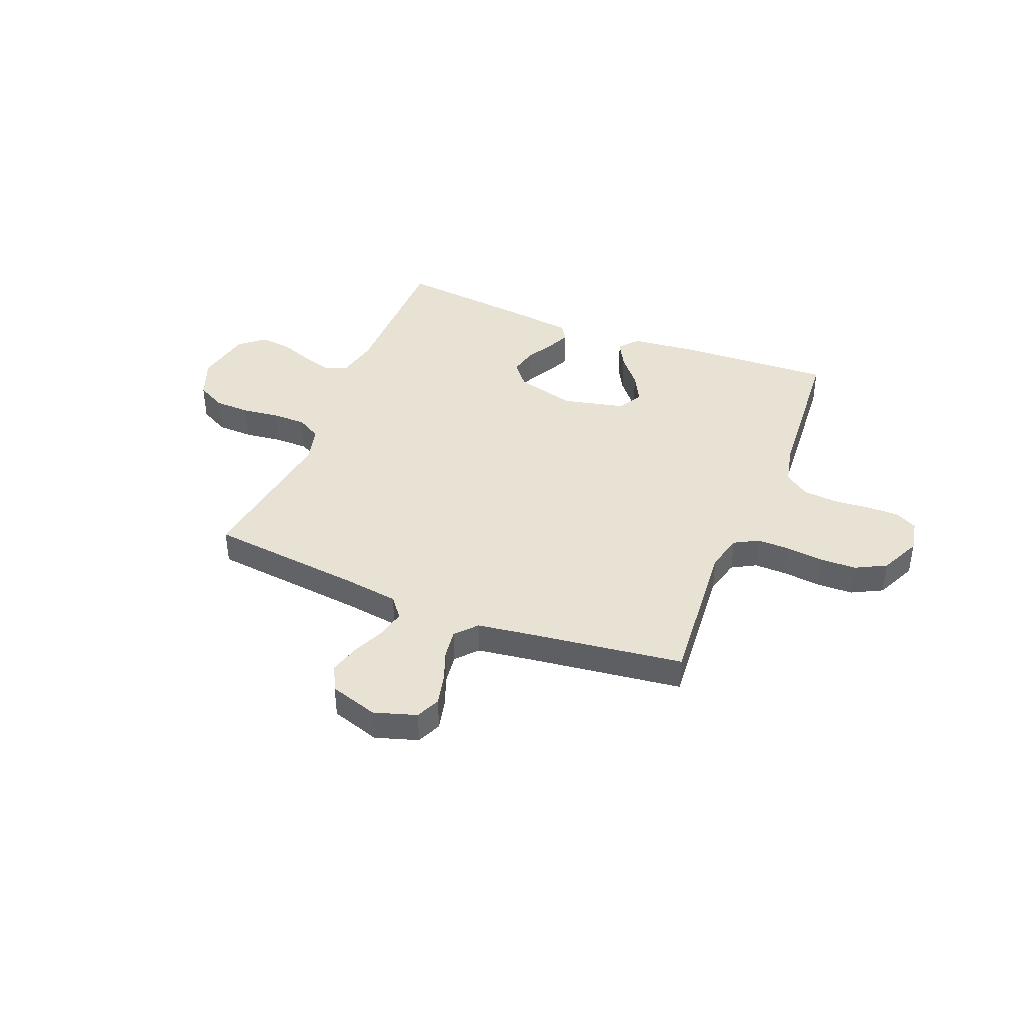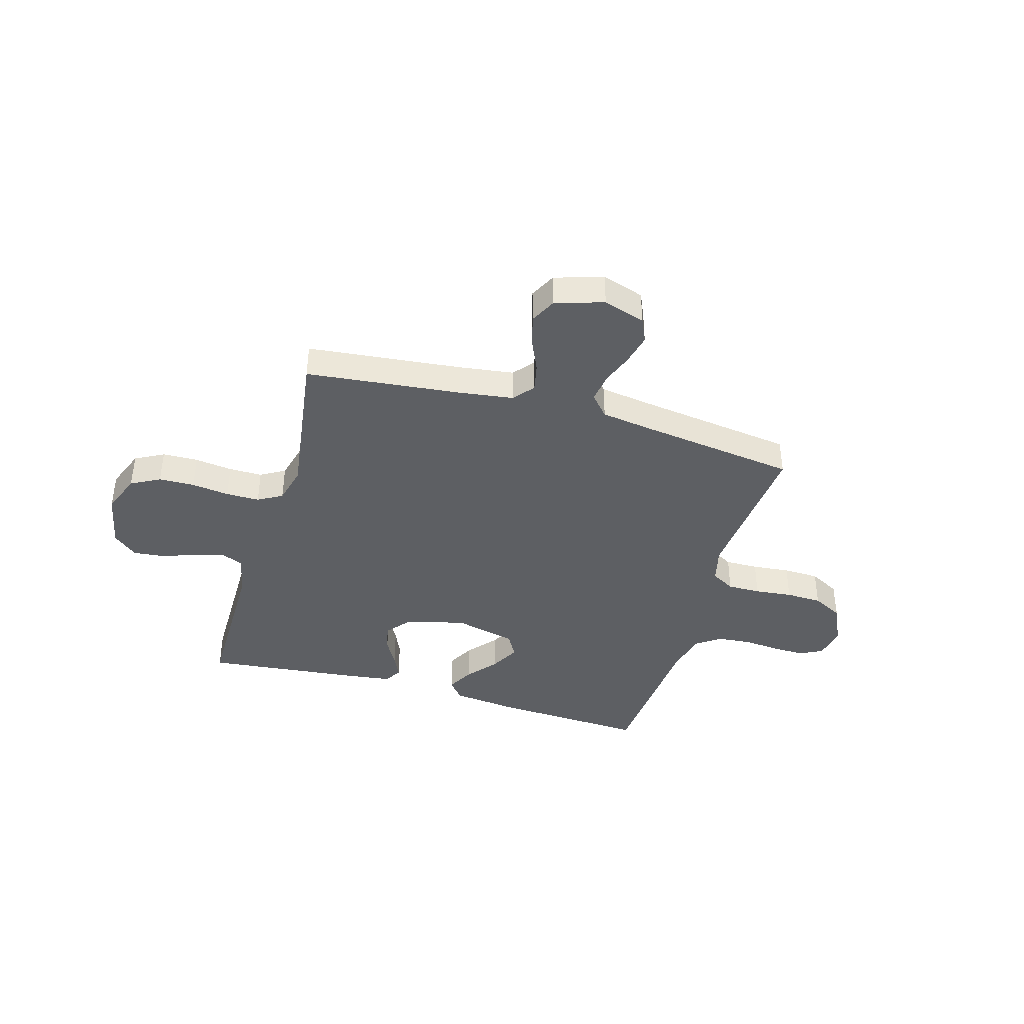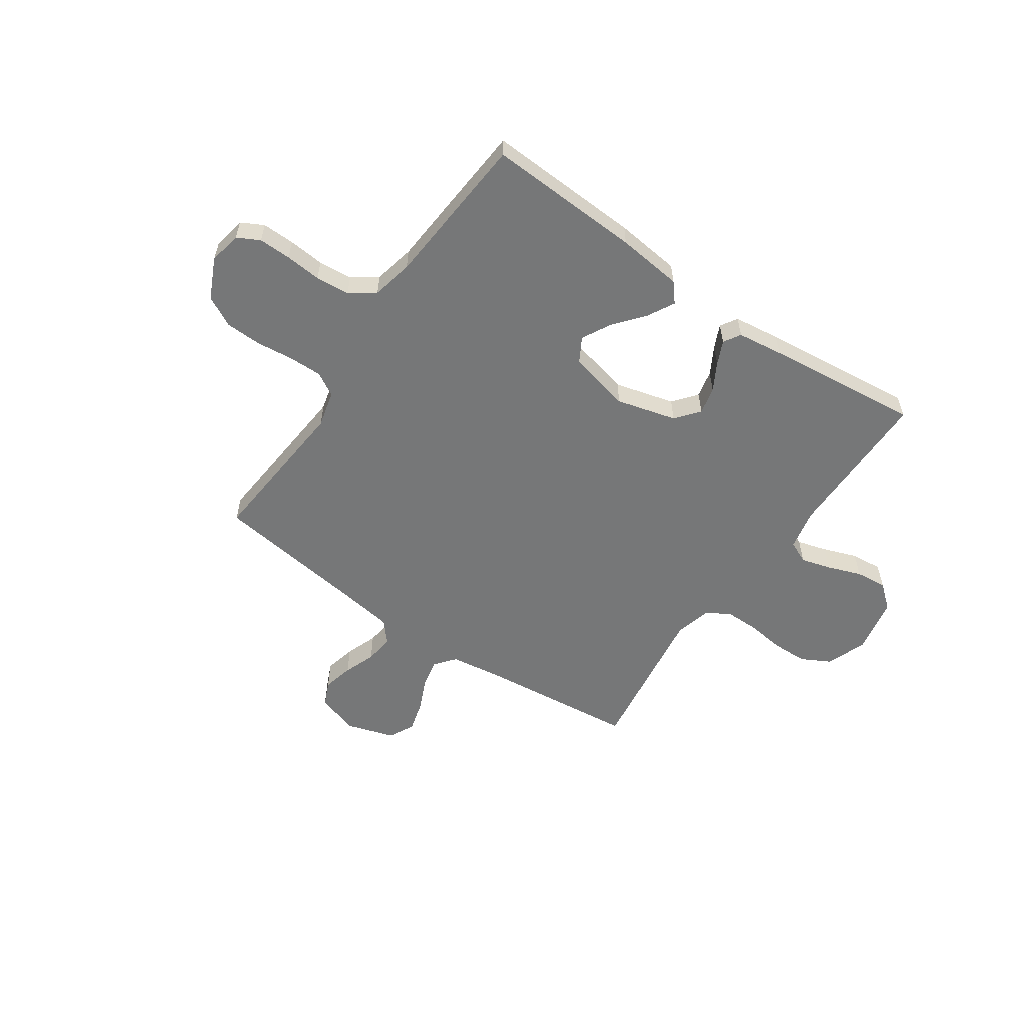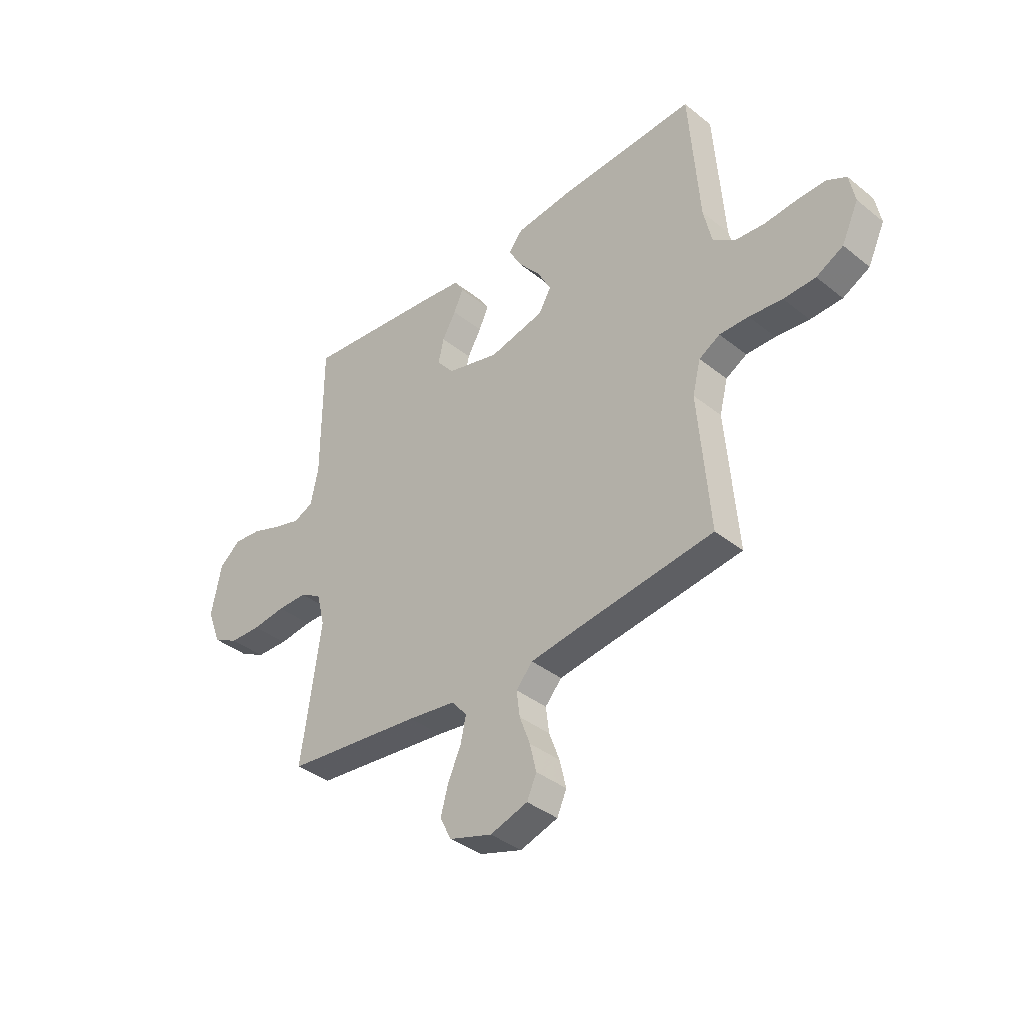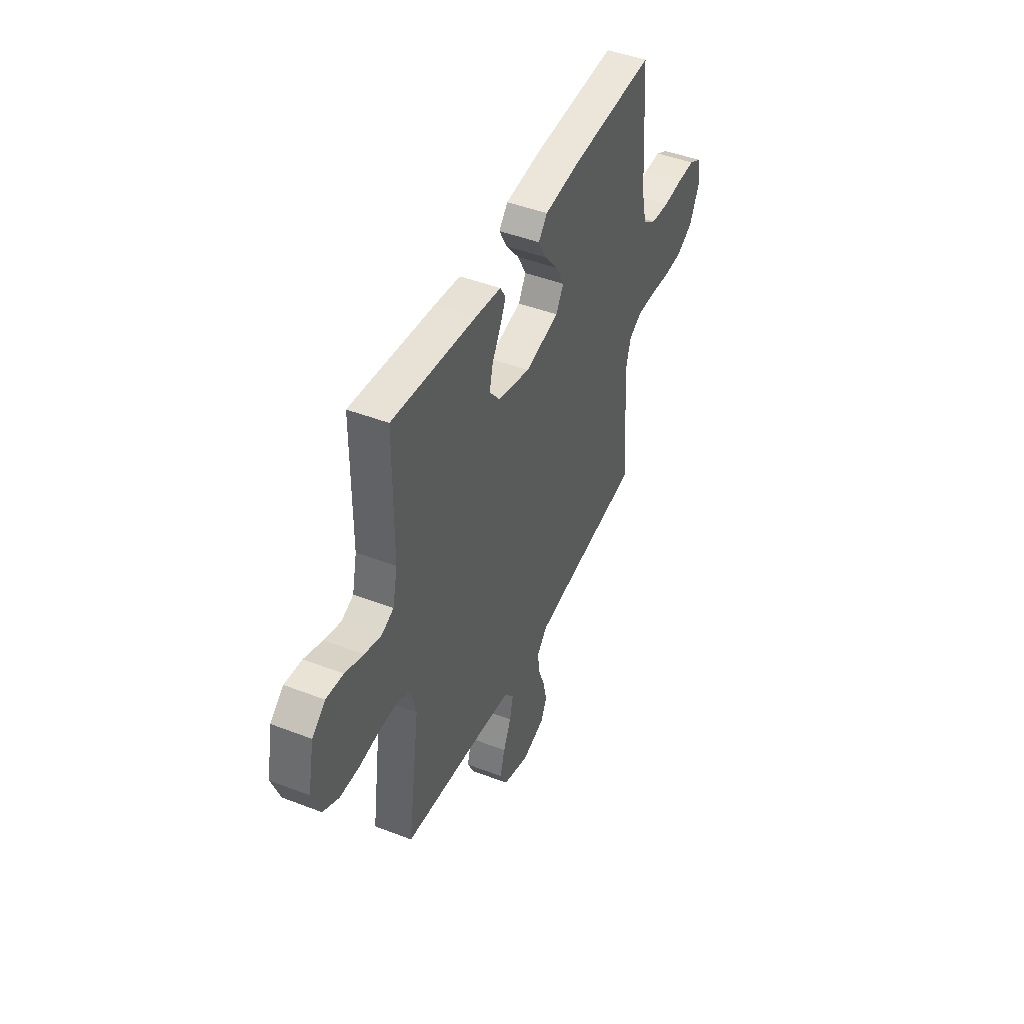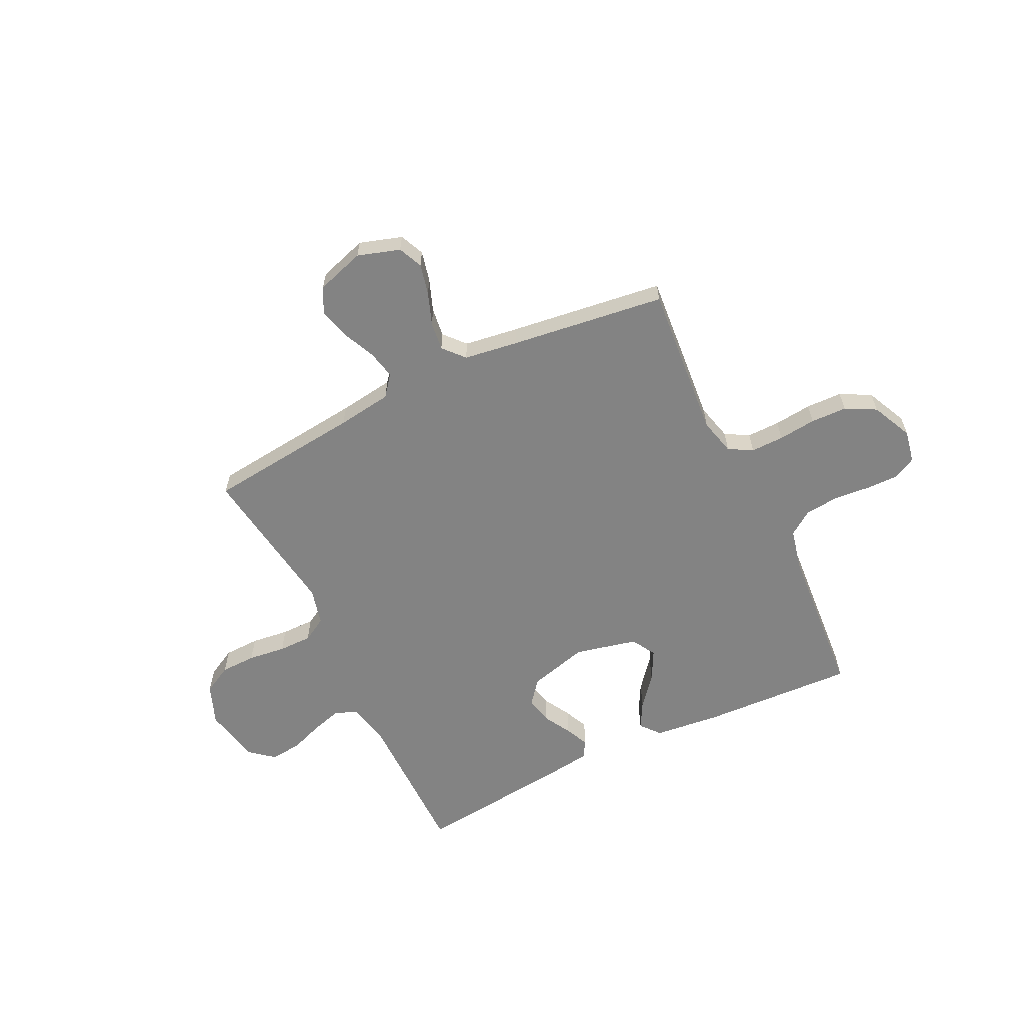
<metadata>
{"format":"obj","ext":"obj","renderer":"f3d","projection":"perspective","resolution":1024,"background":"white","views":[{"elev":40.9,"azim":-158.1,"up":"+Y"},{"elev":-40.3,"azim":163.7,"up":"+Y"},{"elev":-57.0,"azim":-34.7,"up":"+Y"},{"elev":-38.1,"azim":-135.3,"up":"+Z"},{"elev":45.4,"azim":114.0,"up":"+Z"},{"elev":-61.0,"azim":-154.1,"up":"+Y"}]}
</metadata>
<code>
v 0.5 0.07 -0.5
v 0.2 0.07 -0.533
v 0.094 0.07 -0.548
v 0.062 0.07 -0.588
v 0.074 0.07 -0.643
v 0.102 0.07 -0.705
v 0.119 0.07 -0.766
v 0.094 0.07 -0.816
v 0 0.07 -0.846
v -0.082 0.07 -0.82
v -0.103 0.07 -0.773
v -0.089 0.07 -0.713
v -0.066 0.07 -0.651
v -0.059 0.07 -0.595
v -0.095 0.07 -0.554
v -0.2 0.07 -0.539
v -0.5 0.07 -0.5
v -0.475 0.07 -0.2
v -0.493 0.07 -0.129
v -0.539 0.07 -0.103
v -0.603 0.07 -0.104
v -0.676 0.07 -0.112
v -0.746 0.07 -0.11
v -0.805 0.07 -0.079
v -0.842 0.07 0
v -0.83 0.07 0.063
v -0.787 0.07 0.086
v -0.724 0.07 0.085
v -0.654 0.07 0.079
v -0.588 0.07 0.085
v -0.54 0.07 0.119
v -0.522 0.07 0.2
v -0.5 0.07 0.5
v -0.2 0.07 0.486
v -0.073 0.07 0.472
v -0.042 0.07 0.435
v -0.07 0.07 0.383
v -0.118 0.07 0.325
v -0.148 0.07 0.268
v -0.121 0.07 0.221
v 0 0.07 0.193
v 0.116 0.07 0.224
v 0.153 0.07 0.27
v 0.141 0.07 0.323
v 0.111 0.07 0.376
v 0.09 0.07 0.422
v 0.11 0.07 0.455
v 0.2 0.07 0.467
v 0.5 0.07 0.5
v 0.501 0.07 0.2
v 0.518 0.07 0.121
v 0.561 0.07 0.102
v 0.62 0.07 0.119
v 0.685 0.07 0.143
v 0.746 0.07 0.149
v 0.793 0.07 0.11
v 0.815 0.07 0
v 0.785 0.07 -0.078
v 0.729 0.07 -0.108
v 0.66 0.07 -0.11
v 0.587 0.07 -0.101
v 0.522 0.07 -0.101
v 0.475 0.07 -0.128
v 0.457 0.07 -0.2
v 0.5 0 -0.5
v 0.2 0 -0.533
v 0.094 0 -0.548
v 0.062 0 -0.588
v 0.074 0 -0.643
v 0.102 0 -0.705
v 0.119 0 -0.766
v 0.094 0 -0.816
v 0 0 -0.846
v -0.082 0 -0.82
v -0.103 0 -0.773
v -0.089 0 -0.713
v -0.066 0 -0.651
v -0.059 0 -0.595
v -0.095 0 -0.554
v -0.2 0 -0.539
v -0.5 0 -0.5
v -0.475 0 -0.2
v -0.493 0 -0.129
v -0.539 0 -0.103
v -0.603 0 -0.104
v -0.676 0 -0.112
v -0.746 0 -0.11
v -0.805 0 -0.079
v -0.842 0 0
v -0.83 0 0.063
v -0.787 0 0.086
v -0.724 0 0.085
v -0.654 0 0.079
v -0.588 0 0.085
v -0.54 0 0.119
v -0.522 0 0.2
v -0.5 0 0.5
v -0.2 0 0.486
v -0.073 0 0.472
v -0.042 0 0.435
v -0.07 0 0.383
v -0.118 0 0.325
v -0.148 0 0.268
v -0.121 0 0.221
v 0 0 0.193
v 0.116 0 0.224
v 0.153 0 0.27
v 0.141 0 0.323
v 0.111 0 0.376
v 0.09 0 0.422
v 0.11 0 0.455
v 0.2 0 0.467
v 0.5 0 0.5
v 0.501 0 0.2
v 0.518 0 0.121
v 0.561 0 0.102
v 0.62 0 0.119
v 0.685 0 0.143
v 0.746 0 0.149
v 0.793 0 0.11
v 0.815 0 0
v 0.785 0 -0.078
v 0.729 0 -0.108
v 0.66 0 -0.11
v 0.587 0 -0.101
v 0.522 0 -0.101
v 0.475 0 -0.128
v 0.457 0 -0.2
f 58 59 60 61
f 58 61 62
f 57 58 62
f 56 57 62
f 53 54 55 56
f 52 53 56 62
f 51 52 62 63
f 47 48 49 50
f 44 45 46 47
f 44 47 50 51
f 35 36 37 38
f 35 38 39
f 32 33 34 35
f 31 32 35 39
f 30 31 39 40
f 26 27 28 29
f 24 25 26 29
f 24 29 30
f 21 22 23 24
f 20 21 24 30
f 19 20 30 40
f 16 17 18
f 15 16 18 19
f 10 11 12 13
f 10 13 14
f 9 10 14
f 8 9 14
f 5 6 7 8
f 4 5 8 14
f 3 4 14 15
f 64 1 2
f 43 44 51 63
f 42 43 63 64
f 41 42 64 2
f 15 19 40 41
f 2 3 15 41
f 125 124 123 122
f 126 125 122
f 126 122 121
f 126 121 120
f 120 119 118 117
f 126 120 117 116
f 127 126 116 115
f 114 113 112 111
f 111 110 109 108
f 115 114 111 108
f 102 101 100 99
f 103 102 99
f 99 98 97 96
f 103 99 96 95
f 104 103 95 94
f 93 92 91 90
f 93 90 89 88
f 94 93 88
f 88 87 86 85
f 94 88 85 84
f 104 94 84 83
f 82 81 80
f 83 82 80 79
f 77 76 75 74
f 78 77 74
f 78 74 73
f 78 73 72
f 72 71 70 69
f 78 72 69 68
f 79 78 68 67
f 66 65 128
f 127 115 108 107
f 128 127 107 106
f 66 128 106 105
f 105 104 83 79
f 105 79 67 66
f 1 65 66 2
f 2 66 67 3
f 3 67 68 4
f 4 68 69 5
f 5 69 70 6
f 6 70 71 7
f 7 71 72 8
f 8 72 73 9
f 9 73 74 10
f 10 74 75 11
f 11 75 76 12
f 12 76 77 13
f 13 77 78 14
f 14 78 79 15
f 15 79 80 16
f 16 80 81 17
f 17 81 82 18
f 18 82 83 19
f 19 83 84 20
f 20 84 85 21
f 21 85 86 22
f 22 86 87 23
f 23 87 88 24
f 24 88 89 25
f 25 89 90 26
f 26 90 91 27
f 27 91 92 28
f 28 92 93 29
f 29 93 94 30
f 30 94 95 31
f 31 95 96 32
f 32 96 97 33
f 33 97 98 34
f 34 98 99 35
f 35 99 100 36
f 36 100 101 37
f 37 101 102 38
f 38 102 103 39
f 39 103 104 40
f 40 104 105 41
f 41 105 106 42
f 42 106 107 43
f 43 107 108 44
f 44 108 109 45
f 45 109 110 46
f 46 110 111 47
f 47 111 112 48
f 48 112 113 49
f 49 113 114 50
f 50 114 115 51
f 51 115 116 52
f 52 116 117 53
f 53 117 118 54
f 54 118 119 55
f 55 119 120 56
f 56 120 121 57
f 57 121 122 58
f 58 122 123 59
f 59 123 124 60
f 60 124 125 61
f 61 125 126 62
f 62 126 127 63
f 63 127 128 64
f 64 128 65 1

</code>
